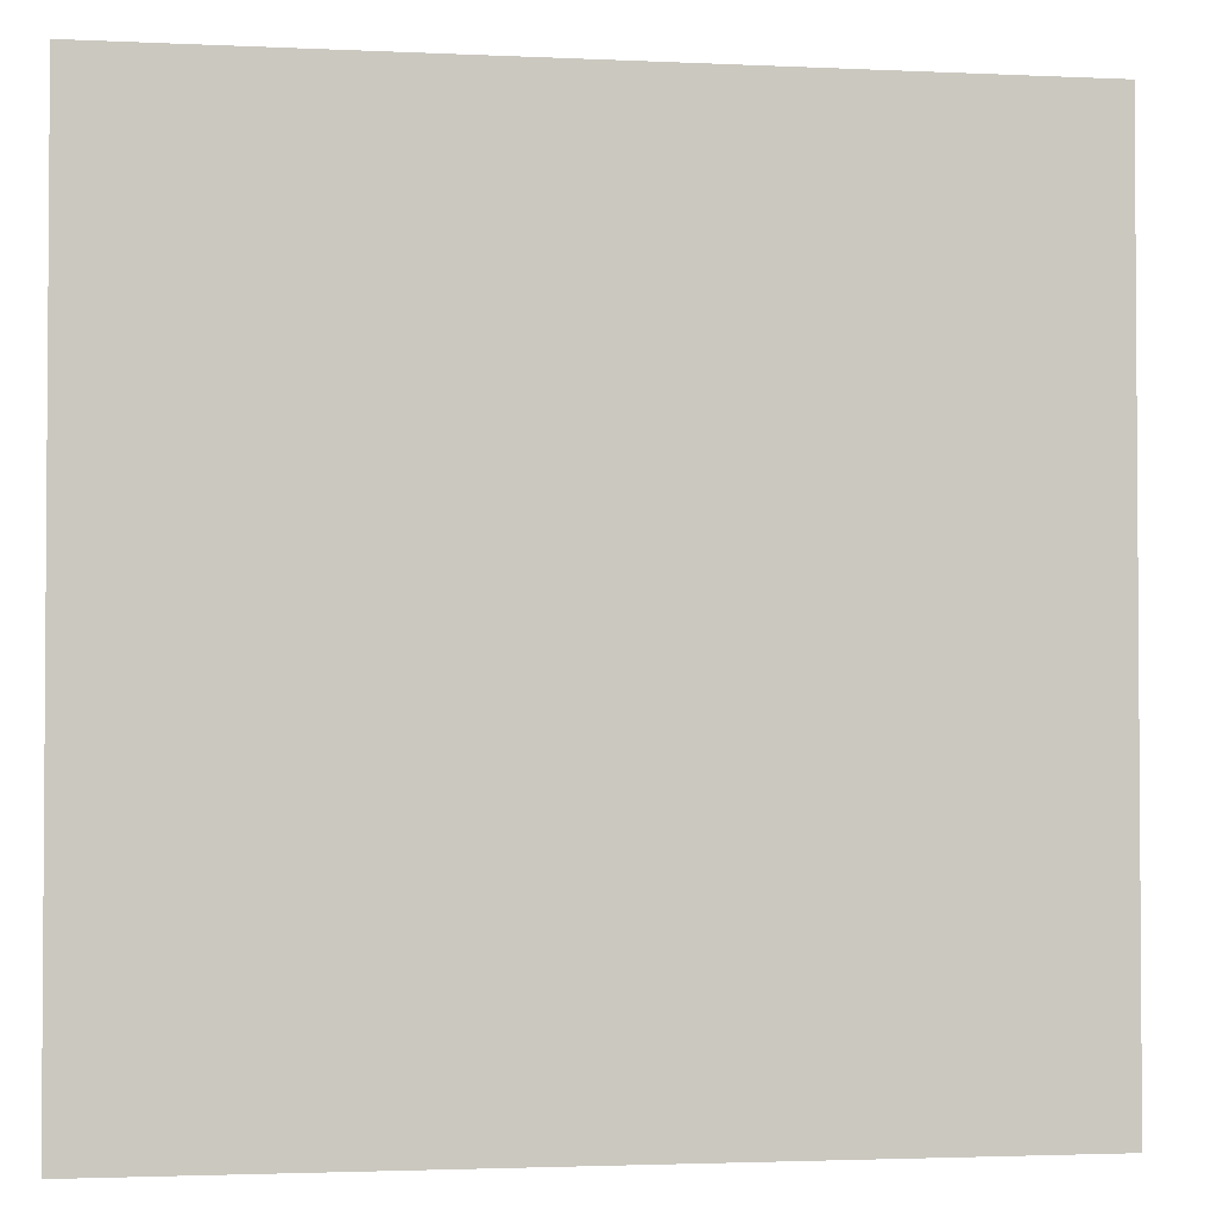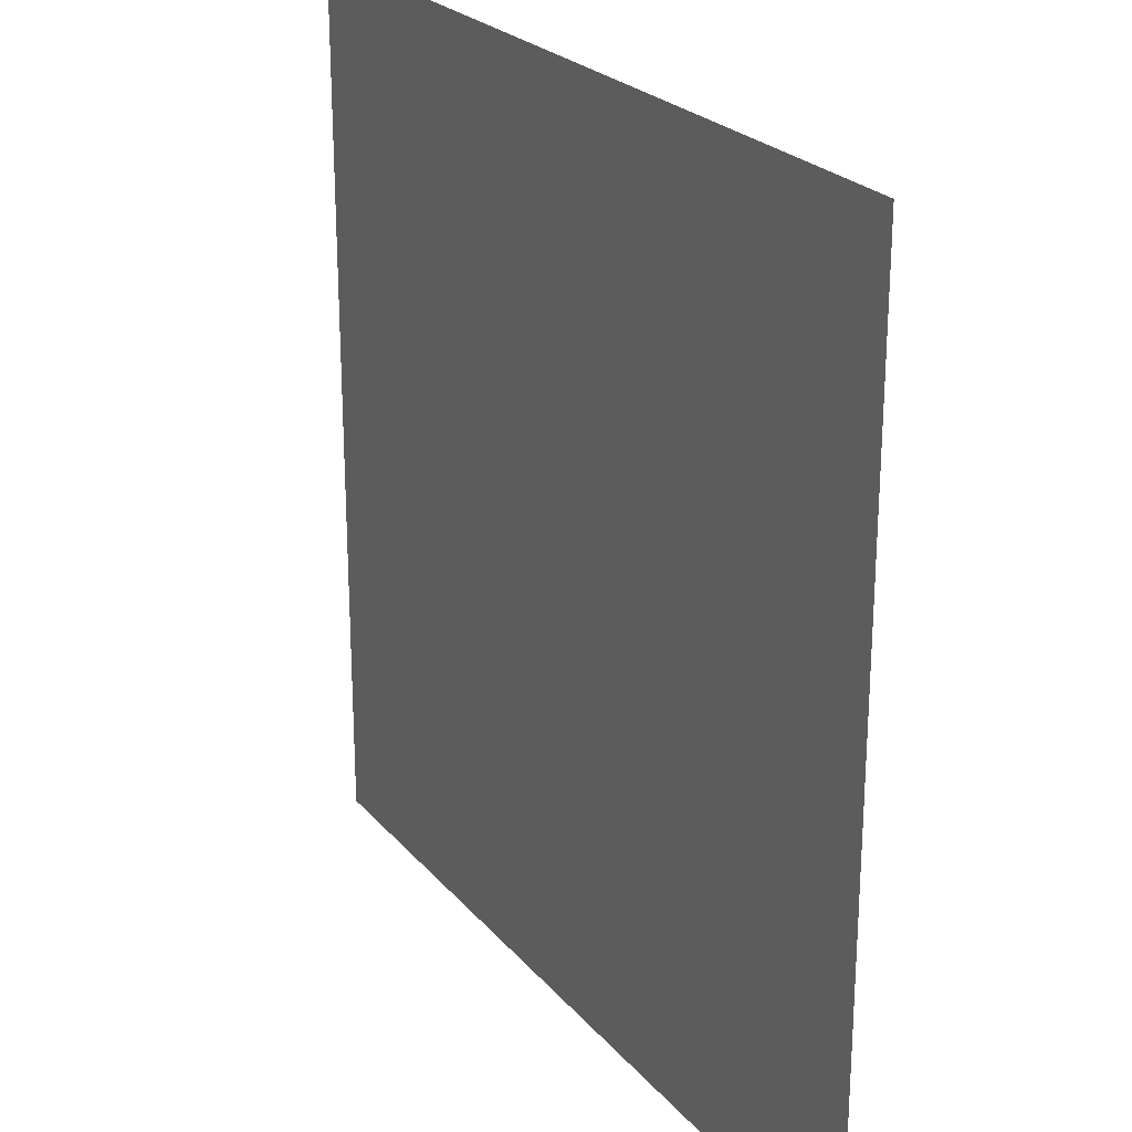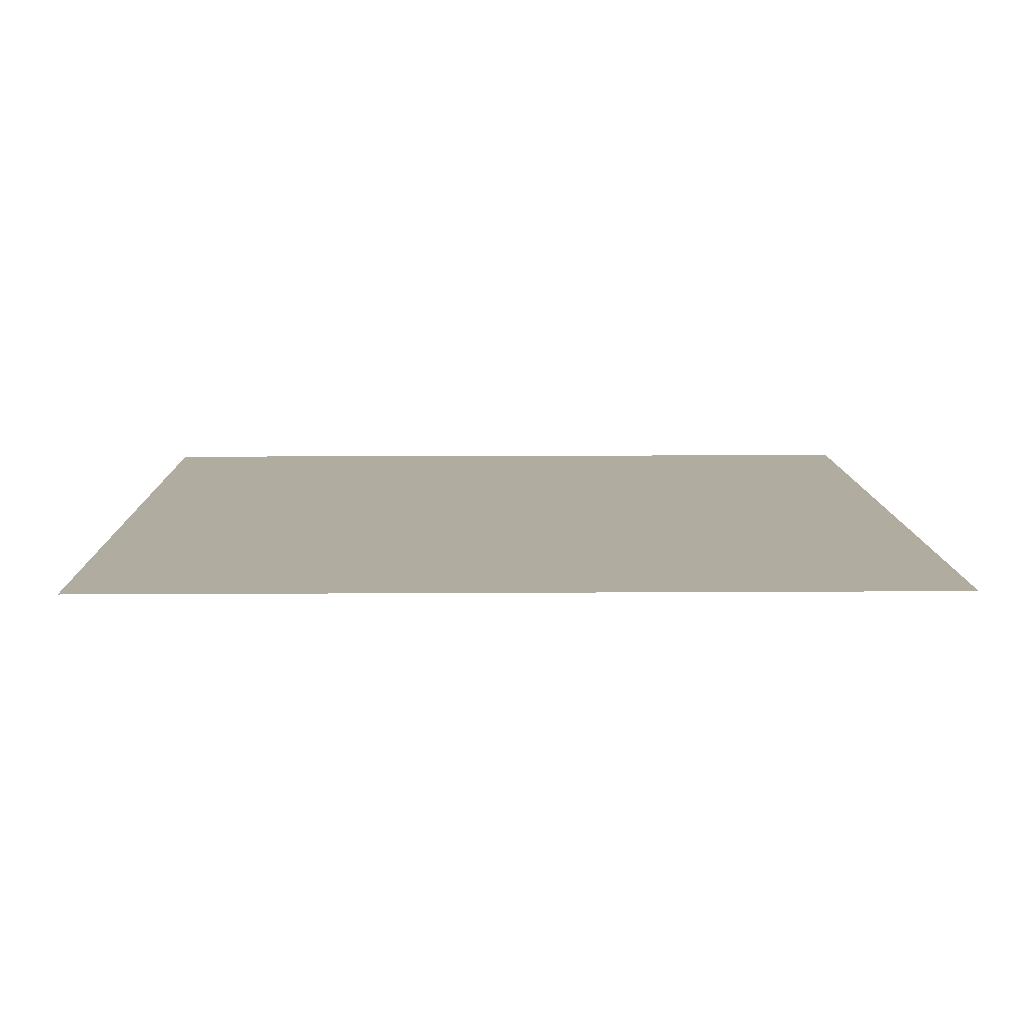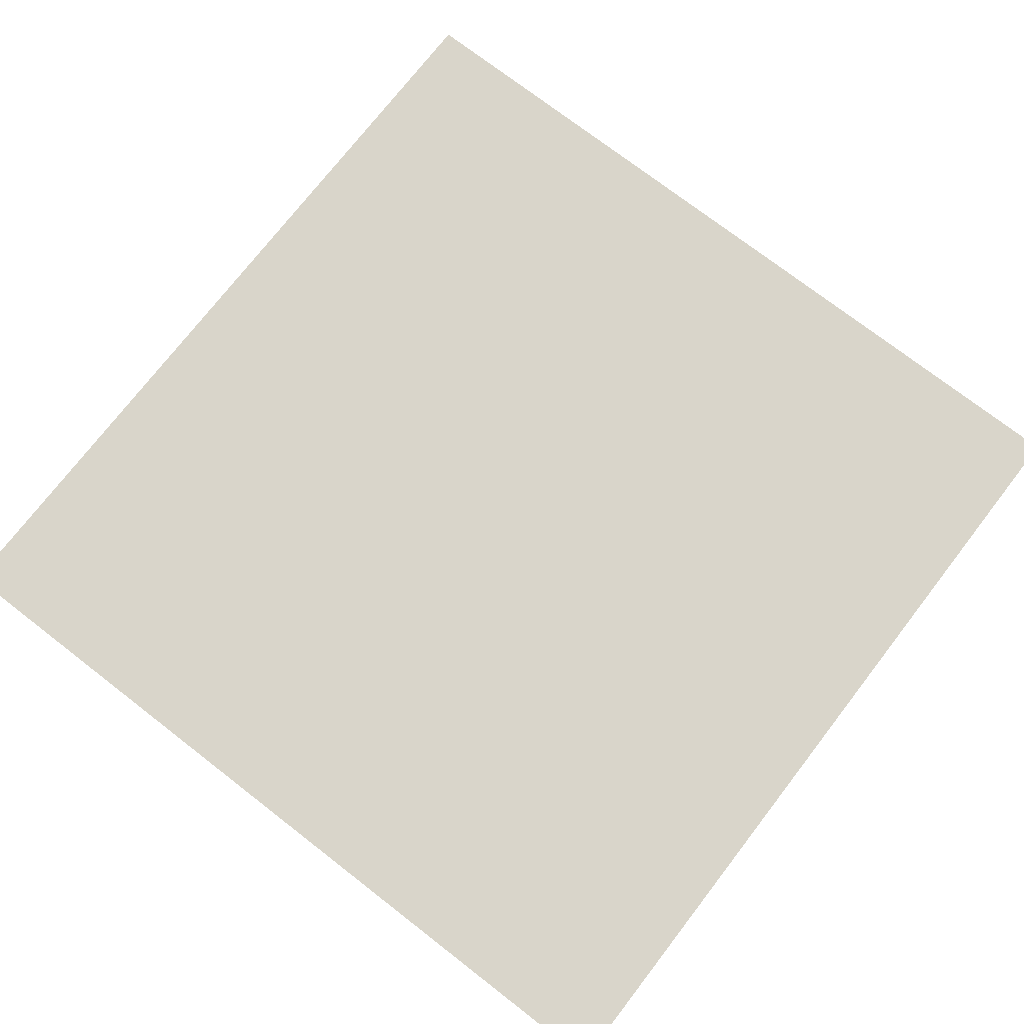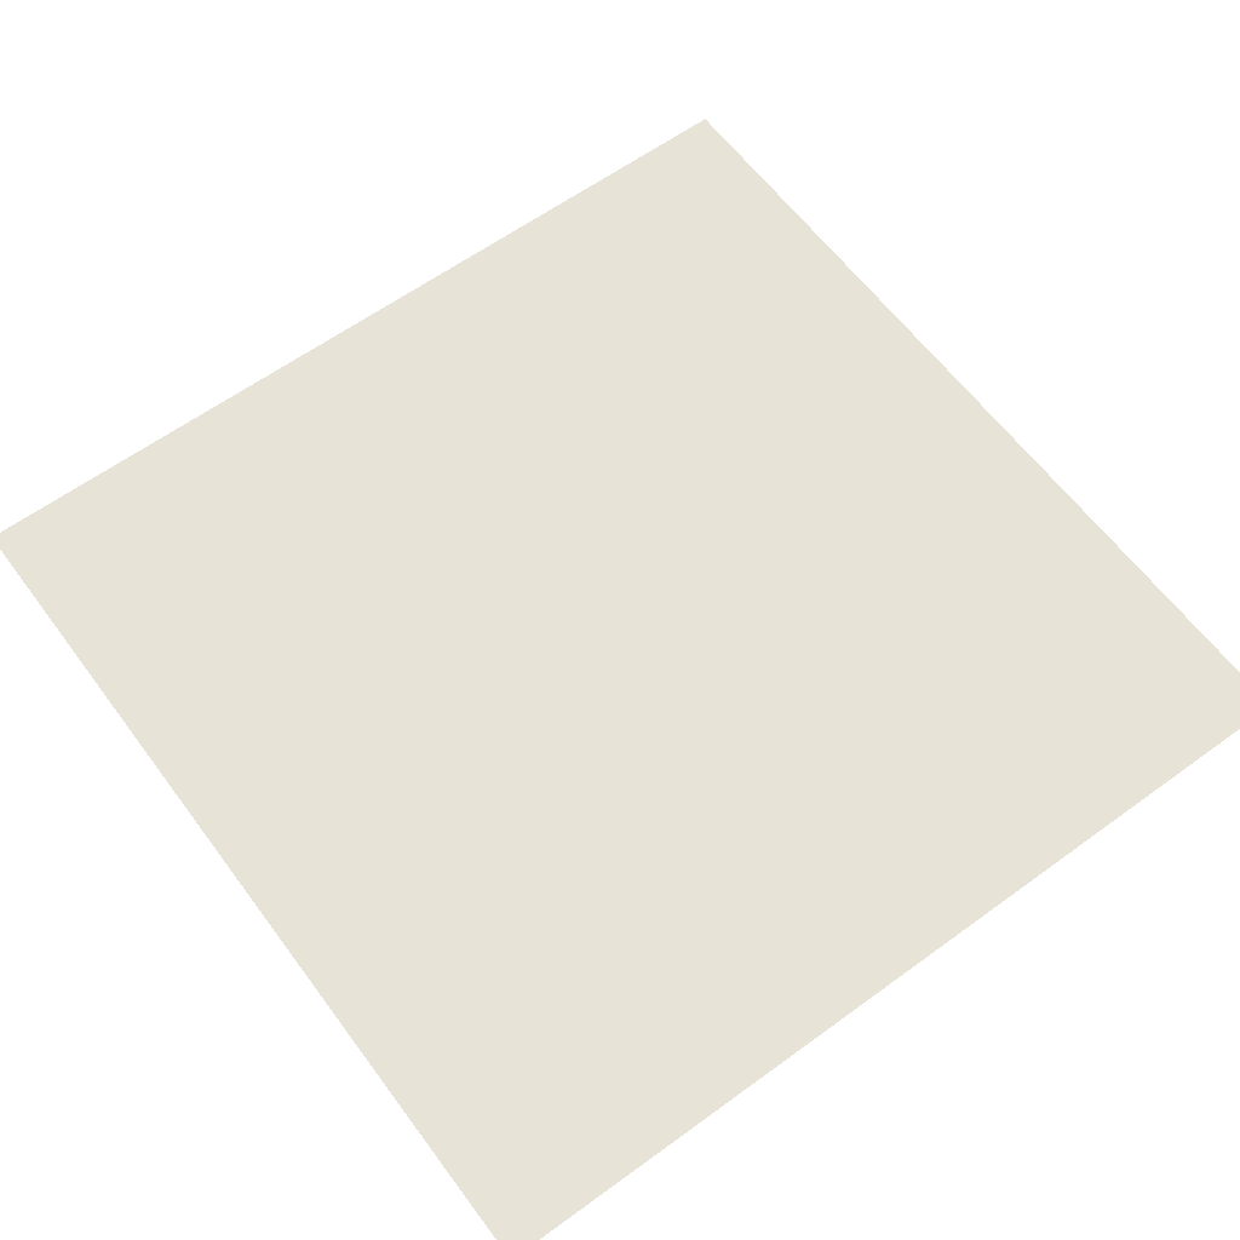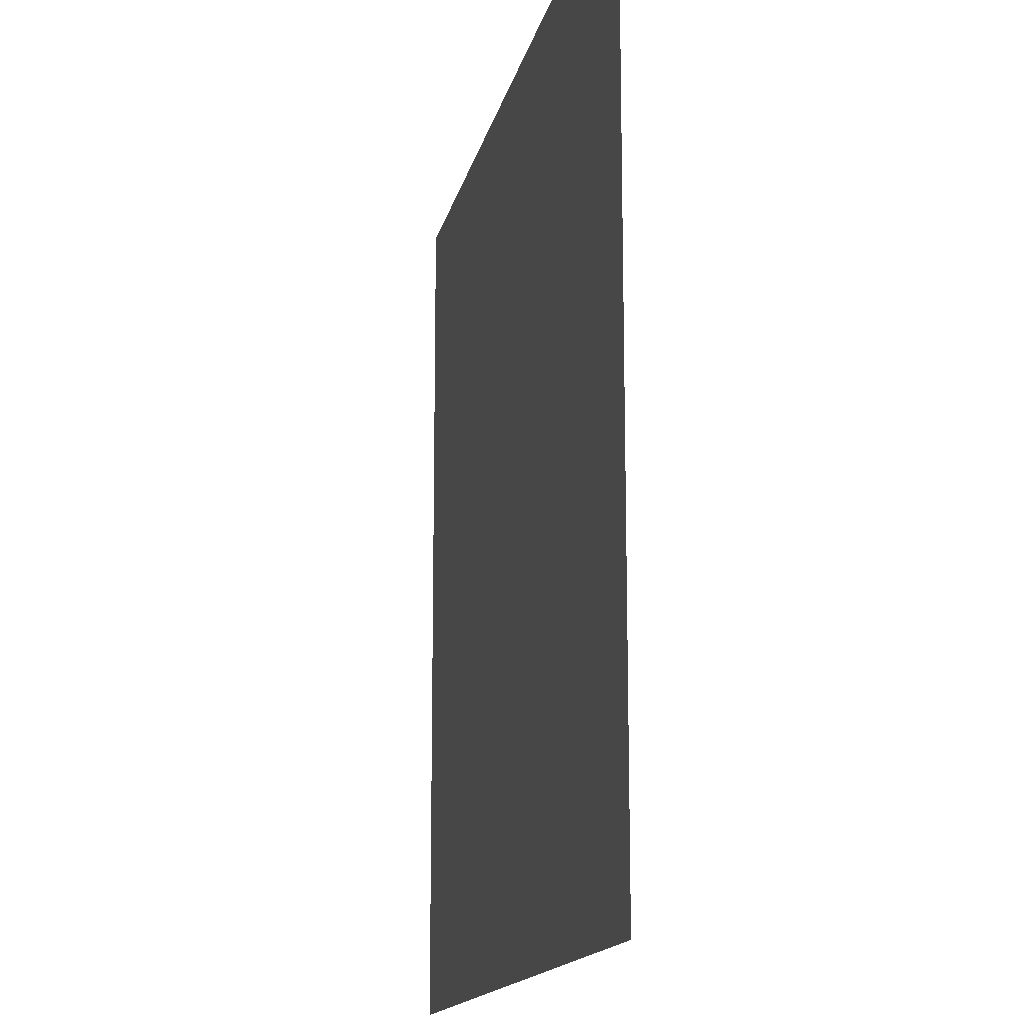
<metadata>
{"format":"obj","ext":"obj","renderer":"f3d","projection":"perspective","resolution":1024,"background":"white","views":[{"elev":-2.4,"azim":-9.5,"up":"+Z"},{"elev":24.2,"azim":-119.8,"up":"+Z"},{"elev":10.1,"azim":89.0,"up":"+Y"},{"elev":74.4,"azim":-142.3,"up":"+Y"},{"elev":61.5,"azim":-126.5,"up":"+Y"},{"elev":-14.8,"azim":78.5,"up":"+Z"}]}
</metadata>
<code>
o Default
v 0 -1.11e-16 1
v 1 1.11e-16 0
v 0 1.11e-16 0
v 1 -1.11e-16 1
g tile_flower_top
f 1 2 3
f 1 4 2

</code>
